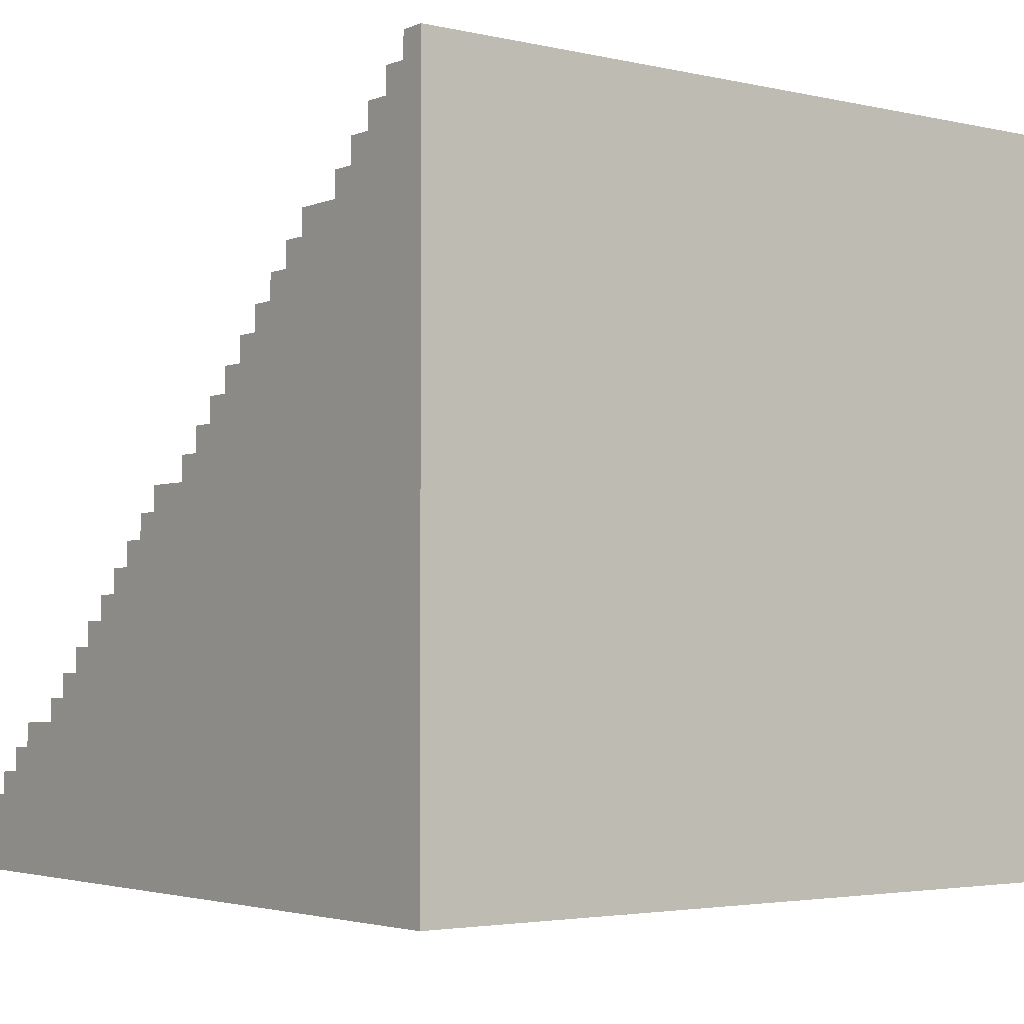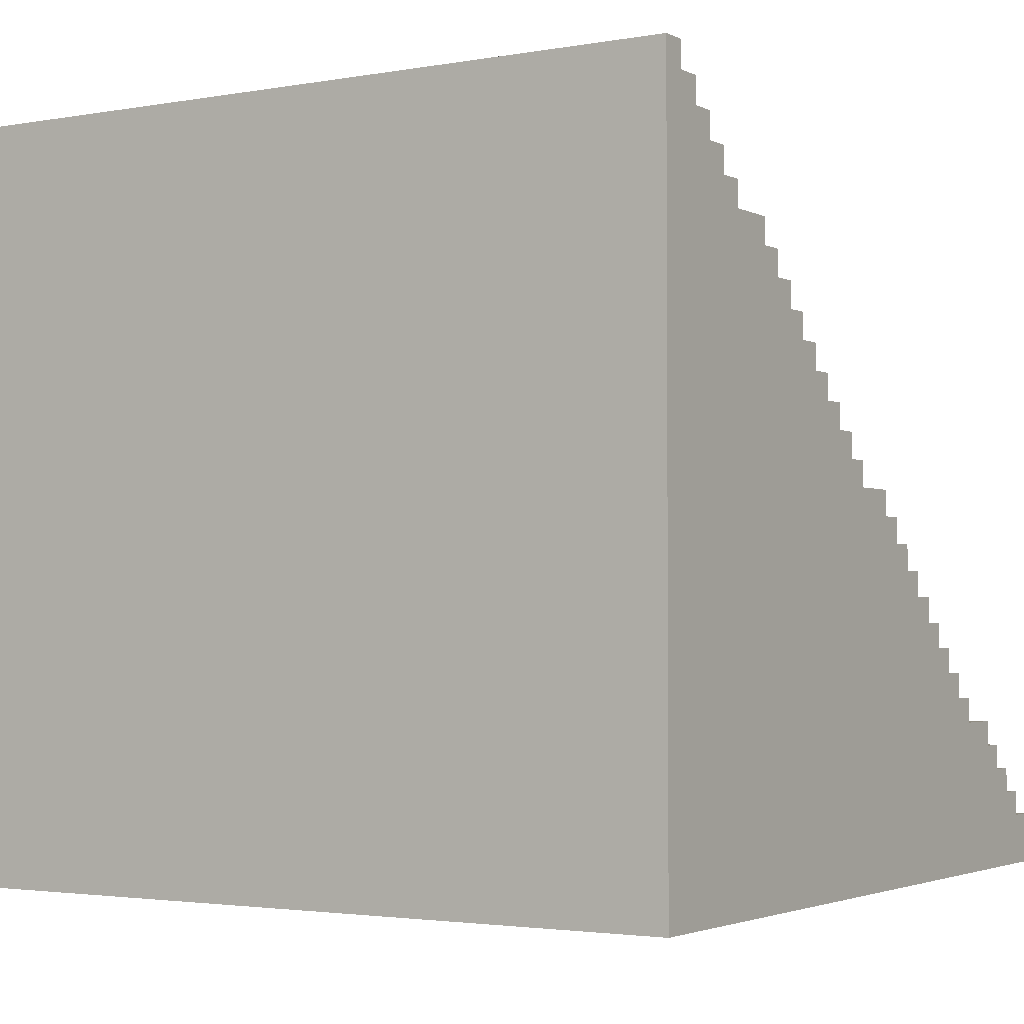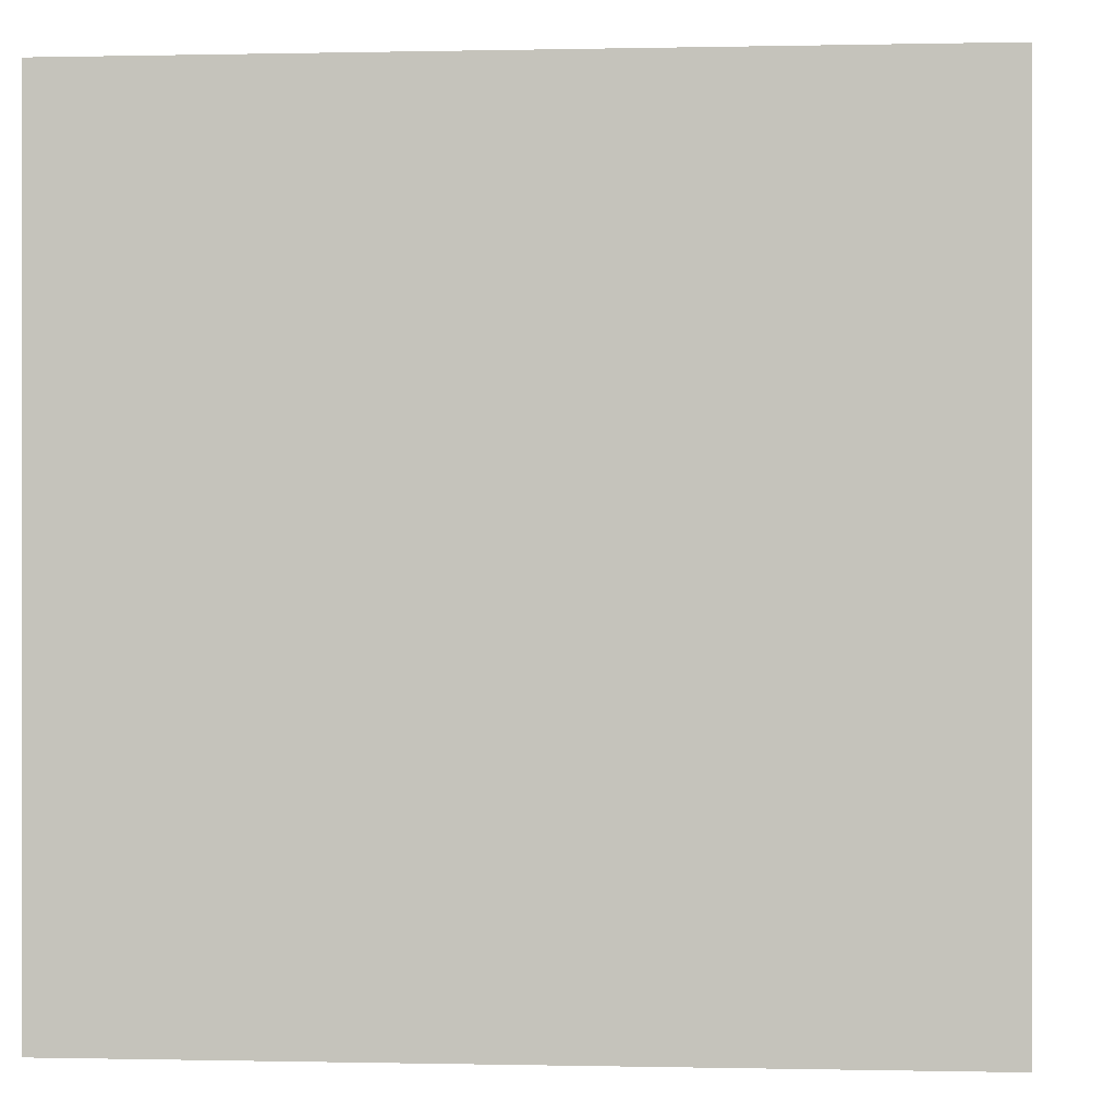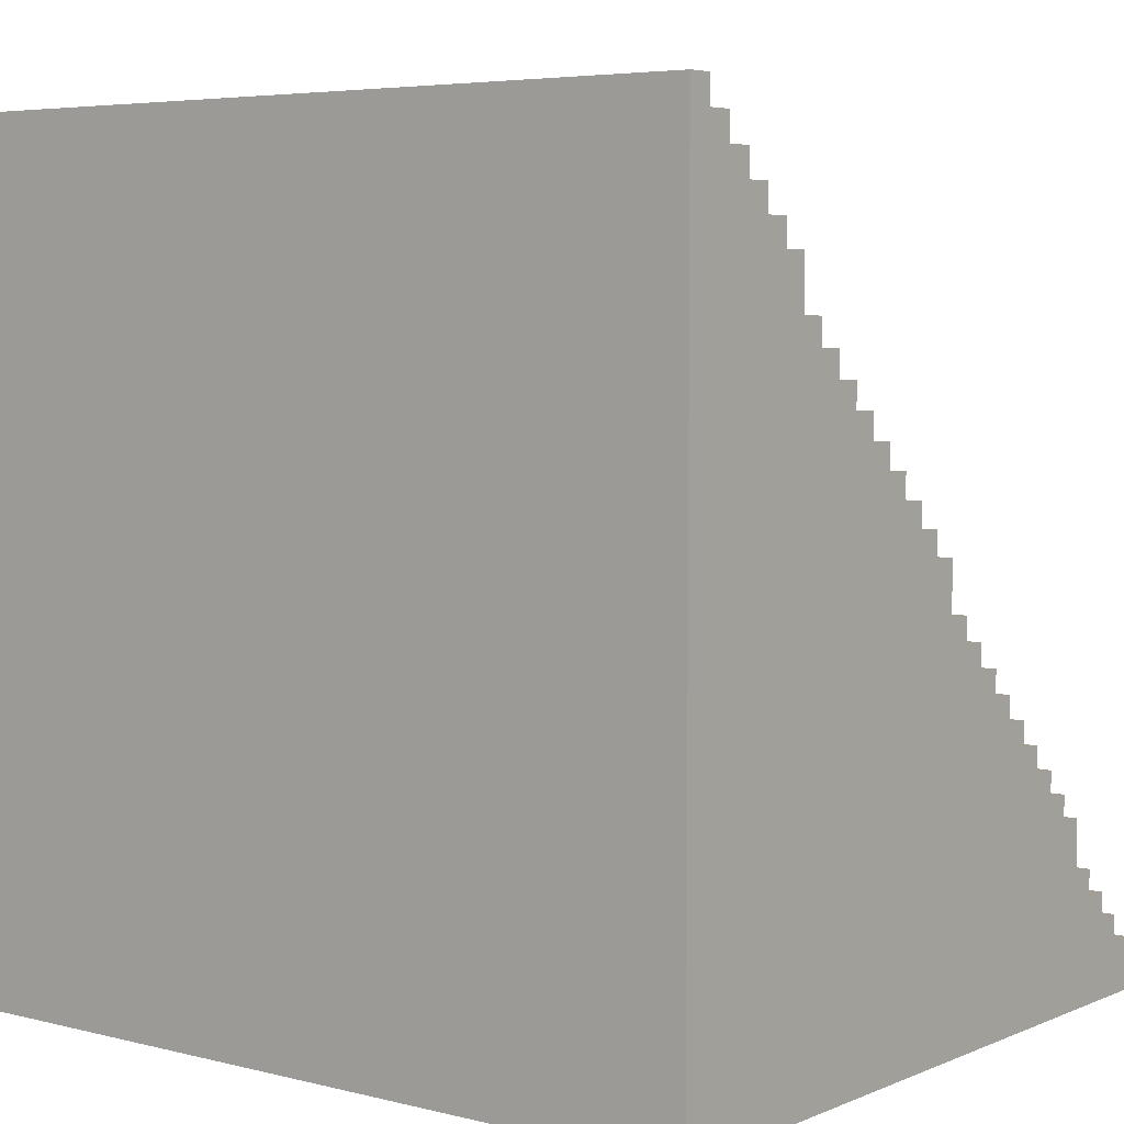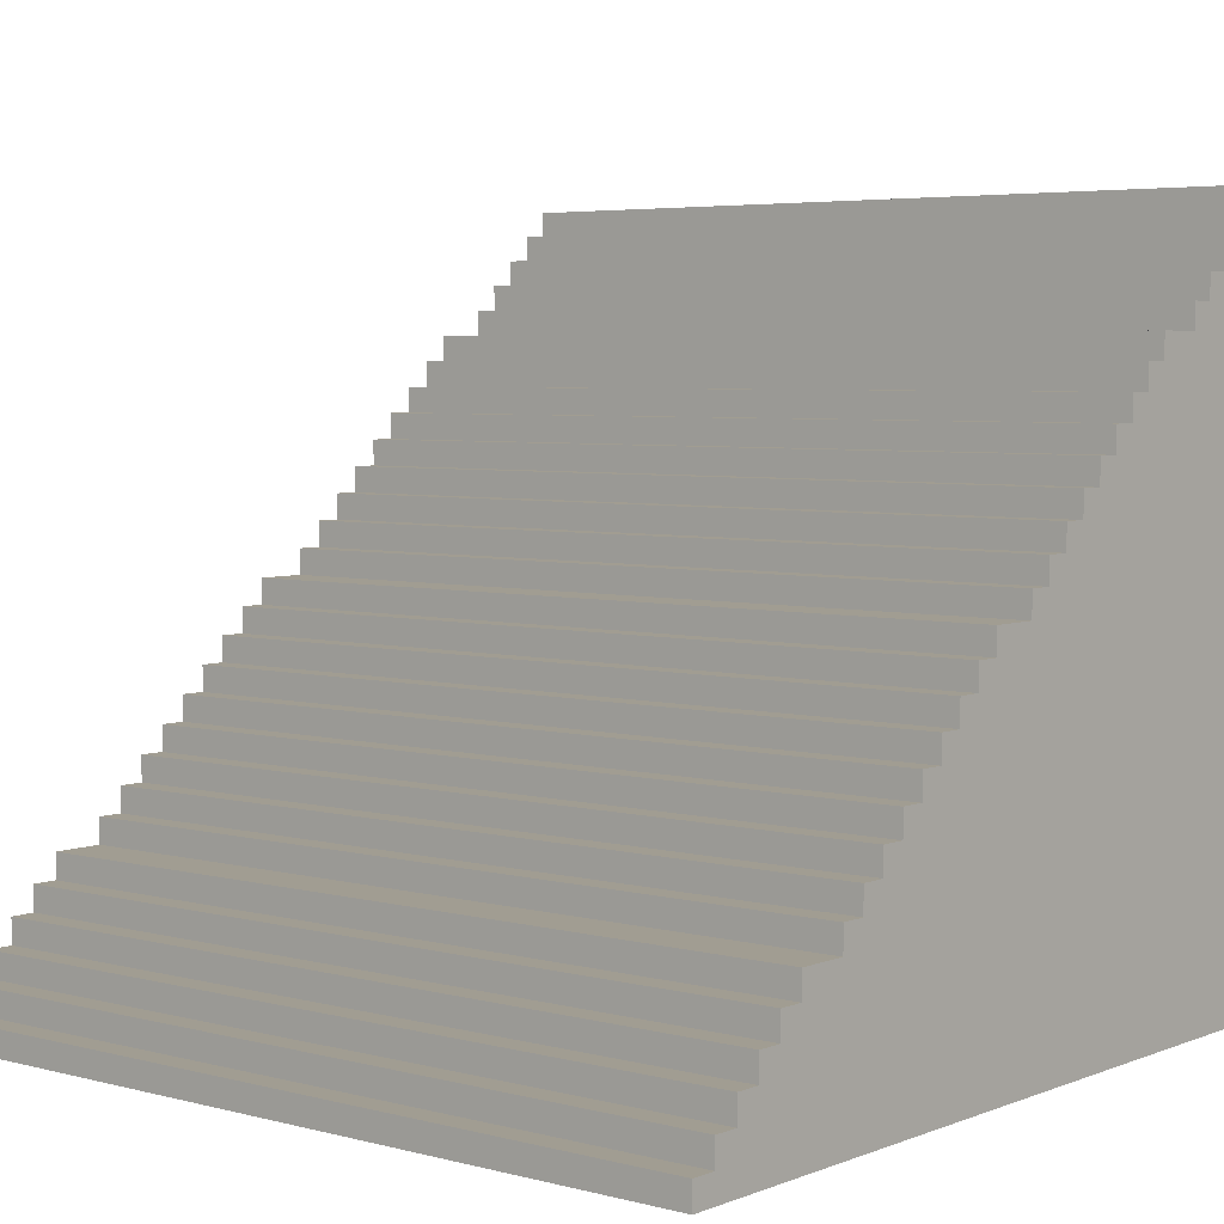
<metadata>
{"format":"obj","ext":"obj","renderer":"f3d","projection":"perspective","resolution":1024,"background":"white","views":[{"elev":-3.2,"azim":142.4,"up":"+Y"},{"elev":-2.5,"azim":-147.7,"up":"+Y"},{"elev":-0.1,"azim":4.8,"up":"+Z"},{"elev":5.2,"azim":38.1,"up":"+Z"},{"elev":4.7,"azim":39.5,"up":"+Y"}]}
</metadata>
<code>
o
v -1.6 0 1.6
v -1.6 0 -1.6
v -1.6 0.1 1.6
v -1.6 0.1 1.5
v -1.6 0.2 1.5
v -1.6 0.2 1.4
v -1.6 0.3 1.4
v -1.6 0.3 1.3
v -1.6 0.4 1.3
v -1.6 0.4 1.2
v -1.6 0.5 1.2
v -1.6 0.5 1.1
v -1.6 0.6 1.1
v -1.6 0.6 0.9
v -1.6 0.7 0.9
v -1.6 0.7 0.8
v -1.6 0.8 0.8
v -1.6 0.8 0.7
v -1.6 0.9 0.7
v -1.6 0.9 0.6
v -1.6 1 0.6
v -1.6 1 0.5
v -1.6 1.1 0.5
v -1.6 1.1 0.4
v -1.6 1.2 0.4
v -1.6 1.2 0.3
v -1.6 1.3 0.3
v -1.6 1.3 0.2
v -1.6 1.4 0.2
v -1.6 1.4 0.1
v -1.6 1.5 0.1
v -1.6 1.5 -0.1
v -1.6 1.6 -0.1
v -1.6 1.6 -0.2
v -1.6 1.7 -0.2
v -1.6 1.7 -0.3
v -1.6 1.8 -0.3
v -1.6 1.8 -0.4
v -1.6 1.9 -0.4
v -1.6 1.9 -0.5
v -1.6 2 -0.5
v -1.6 2 -0.6
v -1.6 2.1 -0.6
v -1.6 2.1 -0.7
v -1.6 2.2 -0.7
v -1.6 2.2 -0.8
v -1.6 2.3 -0.8
v -1.6 2.3 -0.9
v -1.6 2.4 -0.9
v -1.6 2.4 -1.1
v -1.6 2.5 -1.1
v -1.6 2.5 -1.2
v -1.6 2.6 -1.2
v -1.6 2.6 -1.3
v -1.6 2.7 -1.3
v -1.6 2.7 -1.4
v -1.6 2.8 -1.4
v -1.6 2.8 -1.5
v -1.6 2.9 -1.5
v -1.6 2.9 -1.6
v 1.6 0 1.6
v 1.6 0 -1.6
v 1.6 0.1 1.6
v 1.6 0.1 1.5
v 1.6 0.2 1.5
v 1.6 0.2 1.4
v 1.6 0.3 1.4
v 1.6 0.3 1.3
v 1.6 0.4 1.3
v 1.6 0.4 1.2
v 1.6 0.5 1.2
v 1.6 0.5 1.1
v 1.6 0.6 1.1
v 1.6 0.6 0.9
v 1.6 0.7 0.9
v 1.6 0.7 0.8
v 1.6 0.8 0.8
v 1.6 0.8 0.7
v 1.6 0.9 0.7
v 1.6 0.9 0.6
v 1.6 1 0.6
v 1.6 1 0.5
v 1.6 1.1 0.5
v 1.6 1.1 0.4
v 1.6 1.2 0.4
v 1.6 1.2 0.3
v 1.6 1.3 0.3
v 1.6 1.3 0.2
v 1.6 1.4 0.2
v 1.6 1.4 0.1
v 1.6 1.5 0.1
v 1.6 1.5 -0.1
v 1.6 1.6 -0.1
v 1.6 1.6 -0.2
v 1.6 1.7 -0.2
v 1.6 1.7 -0.3
v 1.6 1.8 -0.3
v 1.6 1.8 -0.4
v 1.6 1.9 -0.4
v 1.6 1.9 -0.5
v 1.6 2 -0.5
v 1.6 2 -0.6
v 1.6 2.1 -0.6
v 1.6 2.1 -0.7
v 1.6 2.2 -0.7
v 1.6 2.2 -0.8
v 1.6 2.3 -0.8
v 1.6 2.3 -0.9
v 1.6 2.4 -0.9
v 1.6 2.4 -1.1
v 1.6 2.5 -1.1
v 1.6 2.5 -1.2
v 1.6 2.6 -1.2
v 1.6 2.6 -1.3
v 1.6 2.7 -1.3
v 1.6 2.7 -1.4
v 1.6 2.8 -1.4
v 1.6 2.8 -1.5
v 1.6 2.9 -1.5
v 1.6 2.9 -1.6
v -1.6 0 1.6
v -1.6 0.1 1.6
v 1.6 0 1.6
v 1.6 0.1 1.6
v -1.6 0.1 1.5
v -1.6 0.2 1.5
v 1.6 0.1 1.5
v 1.6 0.2 1.5
v -1.6 0.2 1.4
v -1.6 0.3 1.4
v 1.6 0.2 1.4
v 1.6 0.3 1.4
v -1.6 0.3 1.3
v -1.6 0.4 1.3
v 1.6 0.3 1.3
v 1.6 0.4 1.3
v -1.6 0.4 1.2
v -1.6 0.5 1.2
v 1.6 0.4 1.2
v 1.6 0.5 1.2
v -1.6 0.5 1.1
v -1.6 0.6 1.1
v 1.6 0.5 1.1
v 1.6 0.6 1.1
v -1.6 0.6 0.9
v -1.6 0.7 0.9
v 1.6 0.6 0.9
v 1.6 0.7 0.9
v -1.6 0.7 0.8
v -1.6 0.8 0.8
v 1.6 0.7 0.8
v 1.6 0.8 0.8
v -1.6 0.8 0.7
v -1.6 0.9 0.7
v 1.6 0.8 0.7
v 1.6 0.9 0.7
v -1.6 0.9 0.6
v -1.6 1 0.6
v 1.6 0.9 0.6
v 1.6 1 0.6
v -1.6 1 0.5
v -1.6 1.1 0.5
v 1.6 1 0.5
v 1.6 1.1 0.5
v -1.6 1.1 0.4
v -1.6 1.2 0.4
v 1.6 1.1 0.4
v 1.6 1.2 0.4
v -1.6 1.2 0.3
v -1.6 1.3 0.3
v 1.6 1.2 0.3
v 1.6 1.3 0.3
v -1.6 1.3 0.2
v -1.6 1.4 0.2
v 1.6 1.3 0.2
v 1.6 1.4 0.2
v -1.6 1.4 0.1
v -1.6 1.5 0.1
v 1.6 1.4 0.1
v 1.6 1.5 0.1
v -1.6 1.5 -0.1
v -1.6 1.6 -0.1
v 1.6 1.5 -0.1
v 1.6 1.6 -0.1
v -1.6 1.6 -0.2
v -1.6 1.7 -0.2
v 1.6 1.6 -0.2
v 1.6 1.7 -0.2
v -1.6 1.7 -0.3
v -1.6 1.8 -0.3
v 1.6 1.7 -0.3
v 1.6 1.8 -0.3
v -1.6 1.8 -0.4
v -1.6 1.9 -0.4
v 1.6 1.8 -0.4
v 1.6 1.9 -0.4
v -1.6 1.9 -0.5
v -1.6 2 -0.5
v 1.6 1.9 -0.5
v 1.6 2 -0.5
v -1.6 2 -0.6
v -1.6 2.1 -0.6
v 1.6 2 -0.6
v 1.6 2.1 -0.6
v -1.6 2.1 -0.7
v -1.6 2.2 -0.7
v 1.6 2.1 -0.7
v 1.6 2.2 -0.7
v -1.6 2.2 -0.8
v -1.6 2.3 -0.8
v 1.6 2.2 -0.8
v 1.6 2.3 -0.8
v -1.6 2.3 -0.9
v -1.6 2.4 -0.9
v 1.6 2.3 -0.9
v 1.6 2.4 -0.9
v -1.6 2.4 -1.1
v -1.6 2.5 -1.1
v 1.6 2.4 -1.1
v 1.6 2.5 -1.1
v -1.6 2.5 -1.2
v -1.6 2.6 -1.2
v 1.6 2.5 -1.2
v 1.6 2.6 -1.2
v -1.6 2.6 -1.3
v -1.6 2.7 -1.3
v 1.6 2.6 -1.3
v 1.6 2.7 -1.3
v -1.6 2.7 -1.4
v -1.6 2.8 -1.4
v 1.6 2.7 -1.4
v 1.6 2.8 -1.4
v -1.6 2.8 -1.5
v -1.6 2.9 -1.5
v 1.6 2.8 -1.5
v 1.6 2.9 -1.5
v -1.6 0 -1.6
v -1.6 2.9 -1.6
v 1.6 0 -1.6
v 1.6 2.9 -1.6
v -1.6 0 1.6
v 1.6 0 1.6
v -1.6 0 -1.6
v 1.6 0 -1.6
v -1.6 0.1 1.6
v 1.6 0.1 1.6
v -1.6 0.1 1.5
v 1.6 0.1 1.5
v -1.6 0.2 1.5
v 1.6 0.2 1.5
v -1.6 0.2 1.4
v 1.6 0.2 1.4
v -1.6 0.3 1.4
v 1.6 0.3 1.4
v -1.6 0.3 1.3
v 1.6 0.3 1.3
v -1.6 0.4 1.3
v 1.6 0.4 1.3
v -1.6 0.4 1.2
v 1.6 0.4 1.2
v -1.6 0.5 1.2
v 1.6 0.5 1.2
v -1.6 0.5 1.1
v 1.6 0.5 1.1
v -1.6 0.6 1.1
v 1.6 0.6 1.1
v -1.6 0.6 0.9
v 1.6 0.6 0.9
v -1.6 0.7 0.9
v 1.6 0.7 0.9
v -1.6 0.7 0.8
v 1.6 0.7 0.8
v -1.6 0.8 0.8
v 1.6 0.8 0.8
v -1.6 0.8 0.7
v 1.6 0.8 0.7
v -1.6 0.9 0.7
v 1.6 0.9 0.7
v -1.6 0.9 0.6
v 1.6 0.9 0.6
v -1.6 1 0.6
v 1.6 1 0.6
v -1.6 1 0.5
v 1.6 1 0.5
v -1.6 1.1 0.5
v 1.6 1.1 0.5
v -1.6 1.1 0.4
v 1.6 1.1 0.4
v -1.6 1.2 0.4
v 1.6 1.2 0.4
v -1.6 1.2 0.3
v 1.6 1.2 0.3
v -1.6 1.3 0.3
v 1.6 1.3 0.3
v -1.6 1.3 0.2
v 1.6 1.3 0.2
v -1.6 1.4 0.2
v 1.6 1.4 0.2
v -1.6 1.4 0.1
v 1.6 1.4 0.1
v -1.6 1.5 0.1
v 1.6 1.5 0.1
v -1.6 1.5 -0.1
v 1.6 1.5 -0.1
v -1.6 1.6 -0.1
v 1.6 1.6 -0.1
v -1.6 1.6 -0.2
v 1.6 1.6 -0.2
v -1.6 1.7 -0.2
v 1.6 1.7 -0.2
v -1.6 1.7 -0.3
v 1.6 1.7 -0.3
v -1.6 1.8 -0.3
v 1.6 1.8 -0.3
v -1.6 1.8 -0.4
v 1.6 1.8 -0.4
v -1.6 1.9 -0.4
v 1.6 1.9 -0.4
v -1.6 1.9 -0.5
v 1.6 1.9 -0.5
v -1.6 2 -0.5
v 1.6 2 -0.5
v -1.6 2 -0.6
v 1.6 2 -0.6
v -1.6 2.1 -0.6
v 1.6 2.1 -0.6
v -1.6 2.1 -0.7
v 1.6 2.1 -0.7
v -1.6 2.2 -0.7
v 1.6 2.2 -0.7
v -1.6 2.2 -0.8
v 1.6 2.2 -0.8
v -1.6 2.3 -0.8
v 1.6 2.3 -0.8
v -1.6 2.3 -0.9
v 1.6 2.3 -0.9
v -1.6 2.4 -0.9
v 1.6 2.4 -0.9
v -1.6 2.4 -1.1
v 1.6 2.4 -1.1
v -1.6 2.5 -1.1
v 1.6 2.5 -1.1
v -1.6 2.5 -1.2
v 1.6 2.5 -1.2
v -1.6 2.6 -1.2
v 1.6 2.6 -1.2
v -1.6 2.6 -1.3
v 1.6 2.6 -1.3
v -1.6 2.7 -1.3
v 1.6 2.7 -1.3
v -1.6 2.7 -1.4
v 1.6 2.7 -1.4
v -1.6 2.8 -1.4
v 1.6 2.8 -1.4
v -1.6 2.8 -1.5
v 1.6 2.8 -1.5
v -1.6 2.9 -1.5
v 1.6 2.9 -1.5
v -1.6 2.9 -1.6
v 1.6 2.9 -1.6
f 3 2 1
f 4 2 3
f 5 2 4
f 6 2 5
f 7 2 6
f 8 2 7
f 9 2 8
f 10 2 9
f 11 2 10
f 12 2 11
f 13 2 12
f 14 2 13
f 15 2 14
f 16 2 15
f 17 2 16
f 18 2 17
f 19 2 18
f 20 2 19
f 21 2 20
f 22 2 21
f 23 2 22
f 24 2 23
f 25 2 24
f 26 2 25
f 27 2 26
f 28 2 27
f 29 2 28
f 30 2 29
f 31 2 30
f 32 2 31
f 33 2 32
f 34 2 33
f 35 2 34
f 36 2 35
f 37 2 36
f 38 2 37
f 39 2 38
f 40 2 39
f 41 2 40
f 42 2 41
f 43 2 42
f 44 2 43
f 45 2 44
f 46 2 45
f 47 2 46
f 48 2 47
f 49 2 48
f 50 2 49
f 51 2 50
f 52 2 51
f 53 2 52
f 54 2 53
f 55 2 54
f 56 2 55
f 57 2 56
f 58 2 57
f 59 2 58
f 60 2 59
f 61 62 63
f 63 62 64
f 64 62 65
f 65 62 66
f 66 62 67
f 67 62 68
f 68 62 69
f 69 62 70
f 70 62 71
f 71 62 72
f 72 62 73
f 73 62 74
f 74 62 75
f 75 62 76
f 76 62 77
f 77 62 78
f 78 62 79
f 79 62 80
f 80 62 81
f 81 62 82
f 82 62 83
f 83 62 84
f 84 62 85
f 85 62 86
f 86 62 87
f 87 62 88
f 88 62 89
f 89 62 90
f 90 62 91
f 91 62 92
f 92 62 93
f 93 62 94
f 94 62 95
f 95 62 96
f 96 62 97
f 97 62 98
f 98 62 99
f 99 62 100
f 100 62 101
f 101 62 102
f 102 62 103
f 103 62 104
f 104 62 105
f 105 62 106
f 106 62 107
f 107 62 108
f 108 62 109
f 109 62 110
f 110 62 111
f 111 62 112
f 112 62 113
f 113 62 114
f 114 62 115
f 115 62 116
f 116 62 117
f 117 62 118
f 118 62 119
f 119 62 120
f 123 122 121
f 124 122 123
f 127 126 125
f 128 126 127
f 131 130 129
f 132 130 131
f 135 134 133
f 136 134 135
f 139 138 137
f 140 138 139
f 143 142 141
f 144 142 143
f 147 146 145
f 148 146 147
f 151 150 149
f 152 150 151
f 155 154 153
f 156 154 155
f 159 158 157
f 160 158 159
f 163 162 161
f 164 162 163
f 167 166 165
f 168 166 167
f 171 170 169
f 172 170 171
f 175 174 173
f 176 174 175
f 179 178 177
f 180 178 179
f 183 182 181
f 184 182 183
f 187 186 185
f 188 186 187
f 191 190 189
f 192 190 191
f 195 194 193
f 196 194 195
f 199 198 197
f 200 198 199
f 203 202 201
f 204 202 203
f 207 206 205
f 208 206 207
f 211 210 209
f 212 210 211
f 215 214 213
f 216 214 215
f 219 218 217
f 220 218 219
f 223 222 221
f 224 222 223
f 227 226 225
f 228 226 227
f 231 230 229
f 232 230 231
f 235 234 233
f 236 234 235
f 237 238 239
f 239 238 240
f 243 242 241
f 244 242 243
f 245 246 247
f 247 246 248
f 249 250 251
f 251 250 252
f 253 254 255
f 255 254 256
f 257 258 259
f 259 258 260
f 261 262 263
f 263 262 264
f 265 266 267
f 267 266 268
f 269 270 271
f 271 270 272
f 273 274 275
f 275 274 276
f 277 278 279
f 279 278 280
f 281 282 283
f 283 282 284
f 285 286 287
f 287 286 288
f 289 290 291
f 291 290 292
f 293 294 295
f 295 294 296
f 297 298 299
f 299 298 300
f 301 302 303
f 303 302 304
f 305 306 307
f 307 306 308
f 309 310 311
f 311 310 312
f 313 314 315
f 315 314 316
f 317 318 319
f 319 318 320
f 321 322 323
f 323 322 324
f 325 326 327
f 327 326 328
f 329 330 331
f 331 330 332
f 333 334 335
f 335 334 336
f 337 338 339
f 339 338 340
f 341 342 343
f 343 342 344
f 345 346 347
f 347 346 348
f 349 350 351
f 351 350 352
f 353 354 355
f 355 354 356
f 357 358 359
f 359 358 360

</code>
